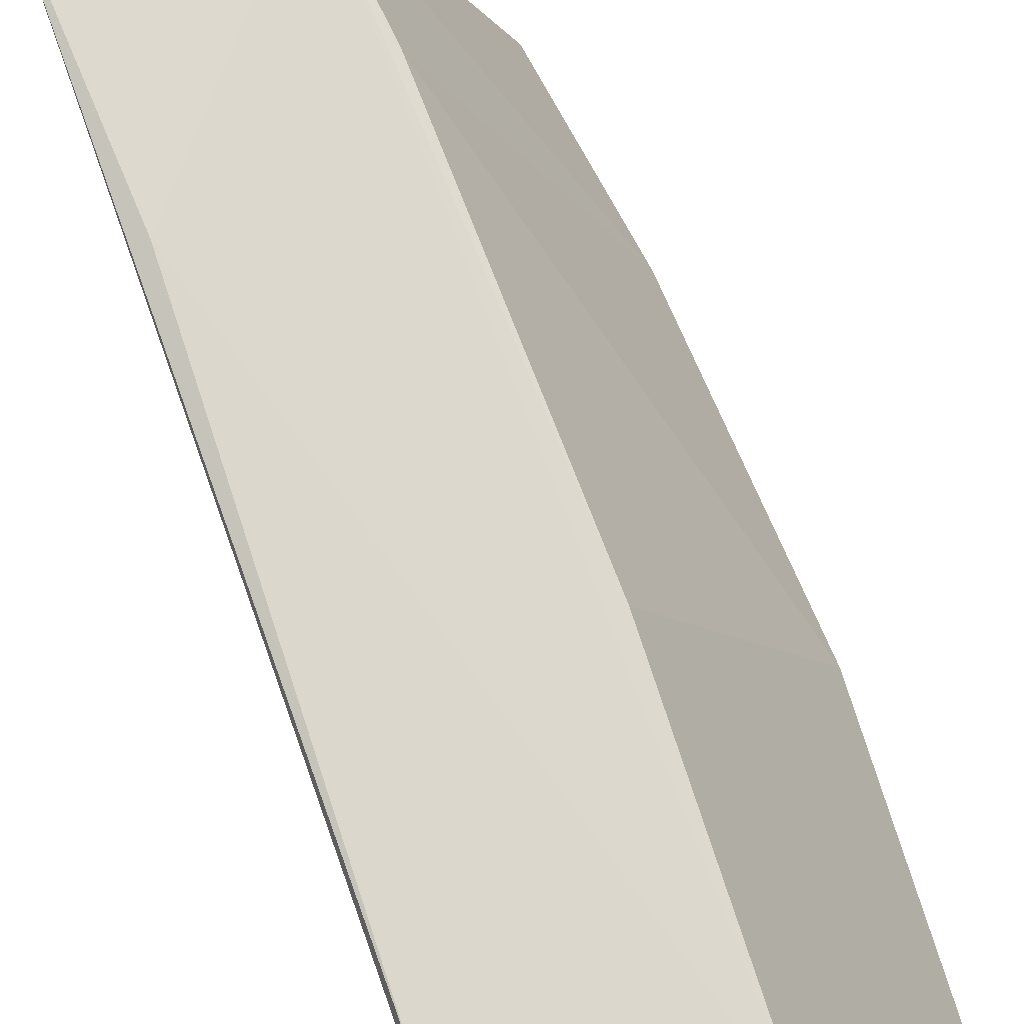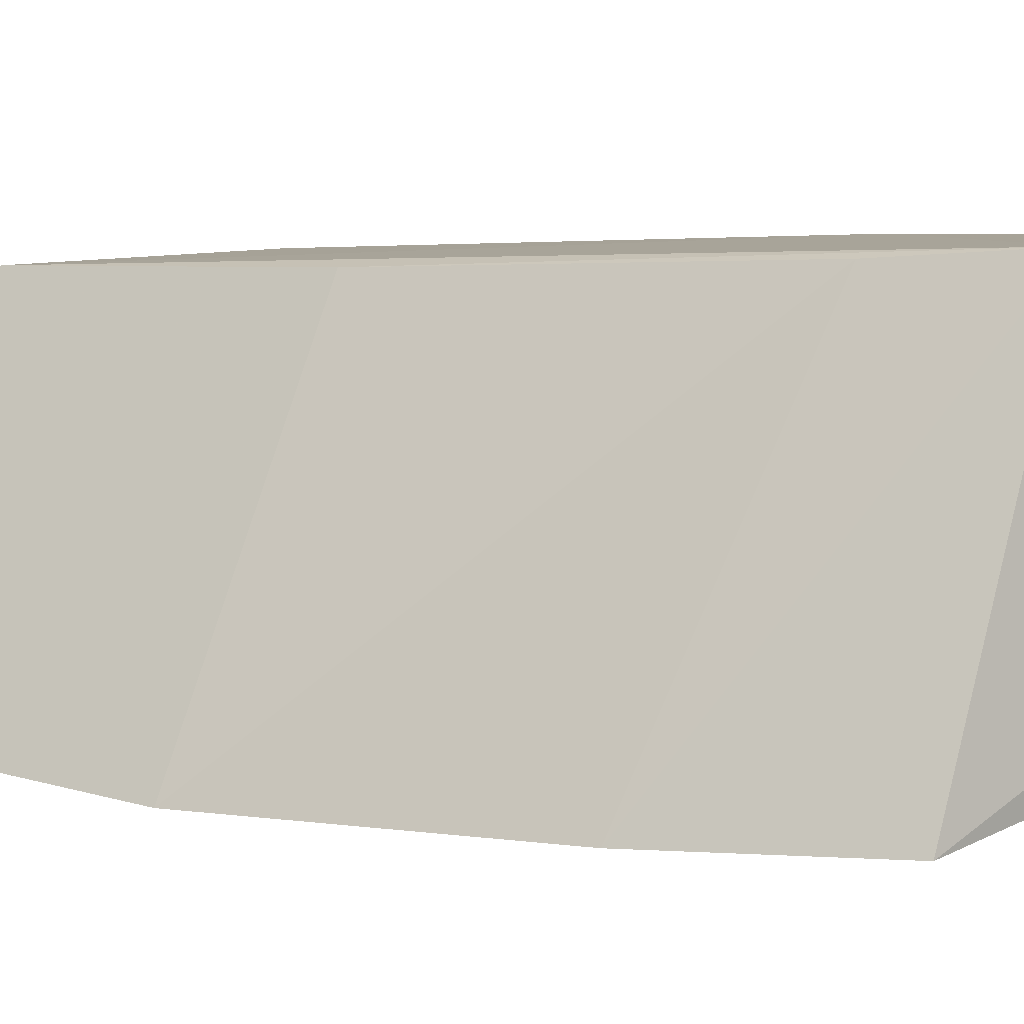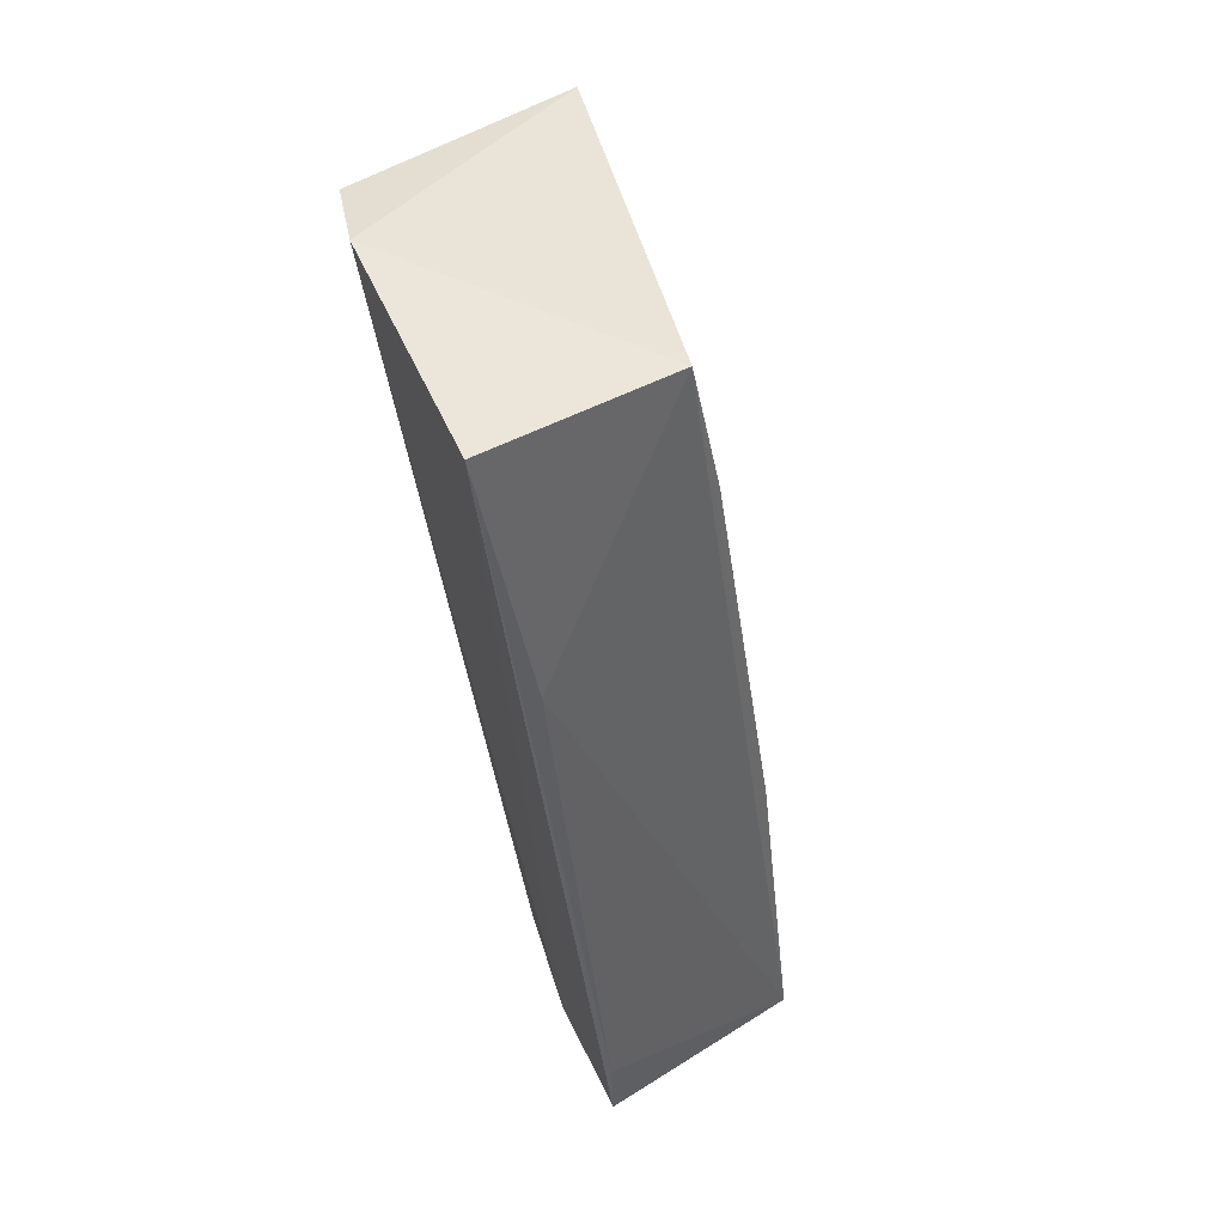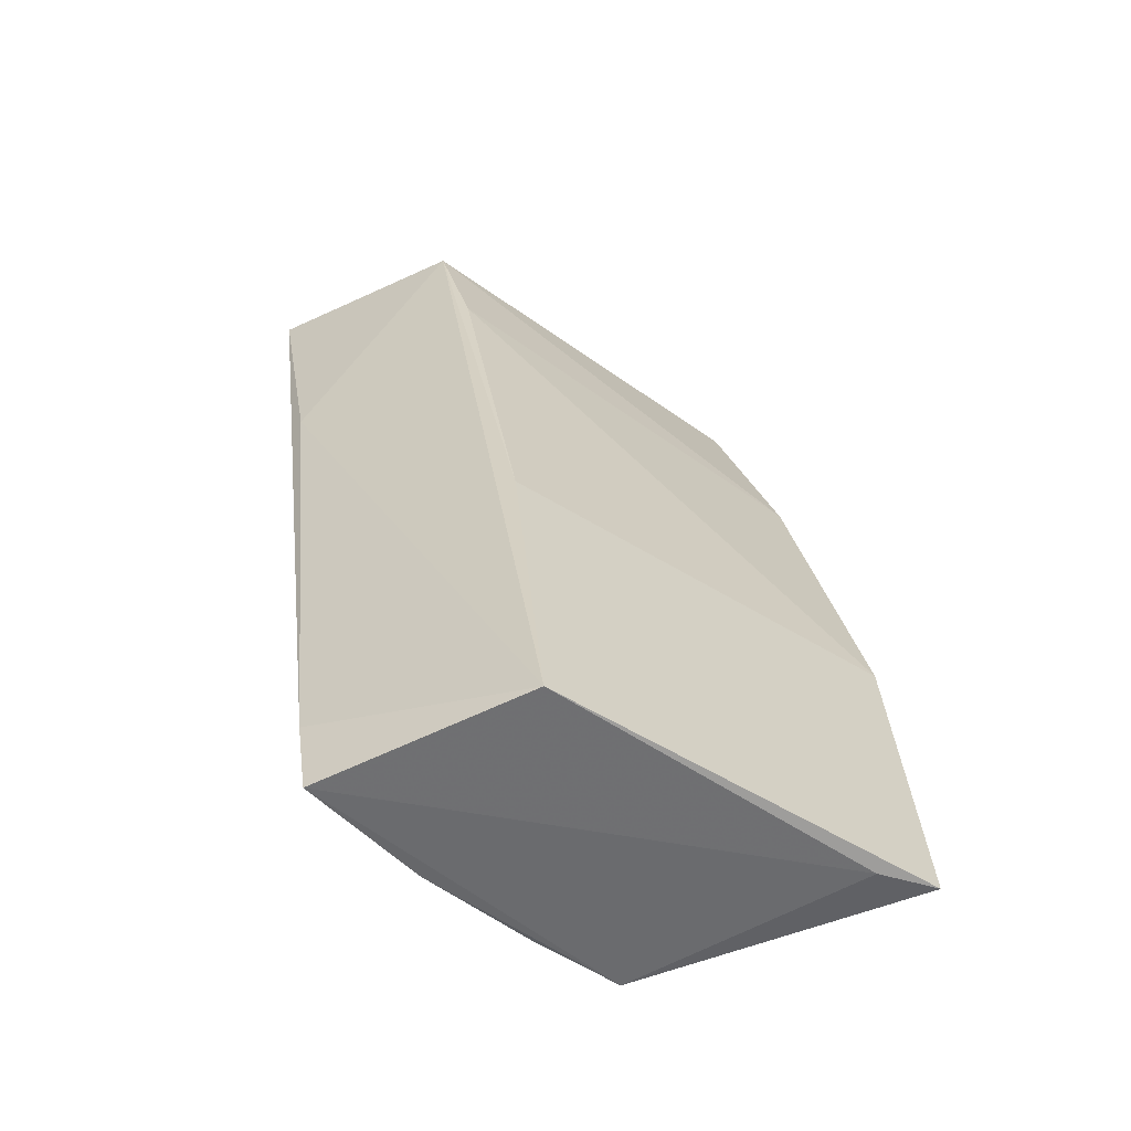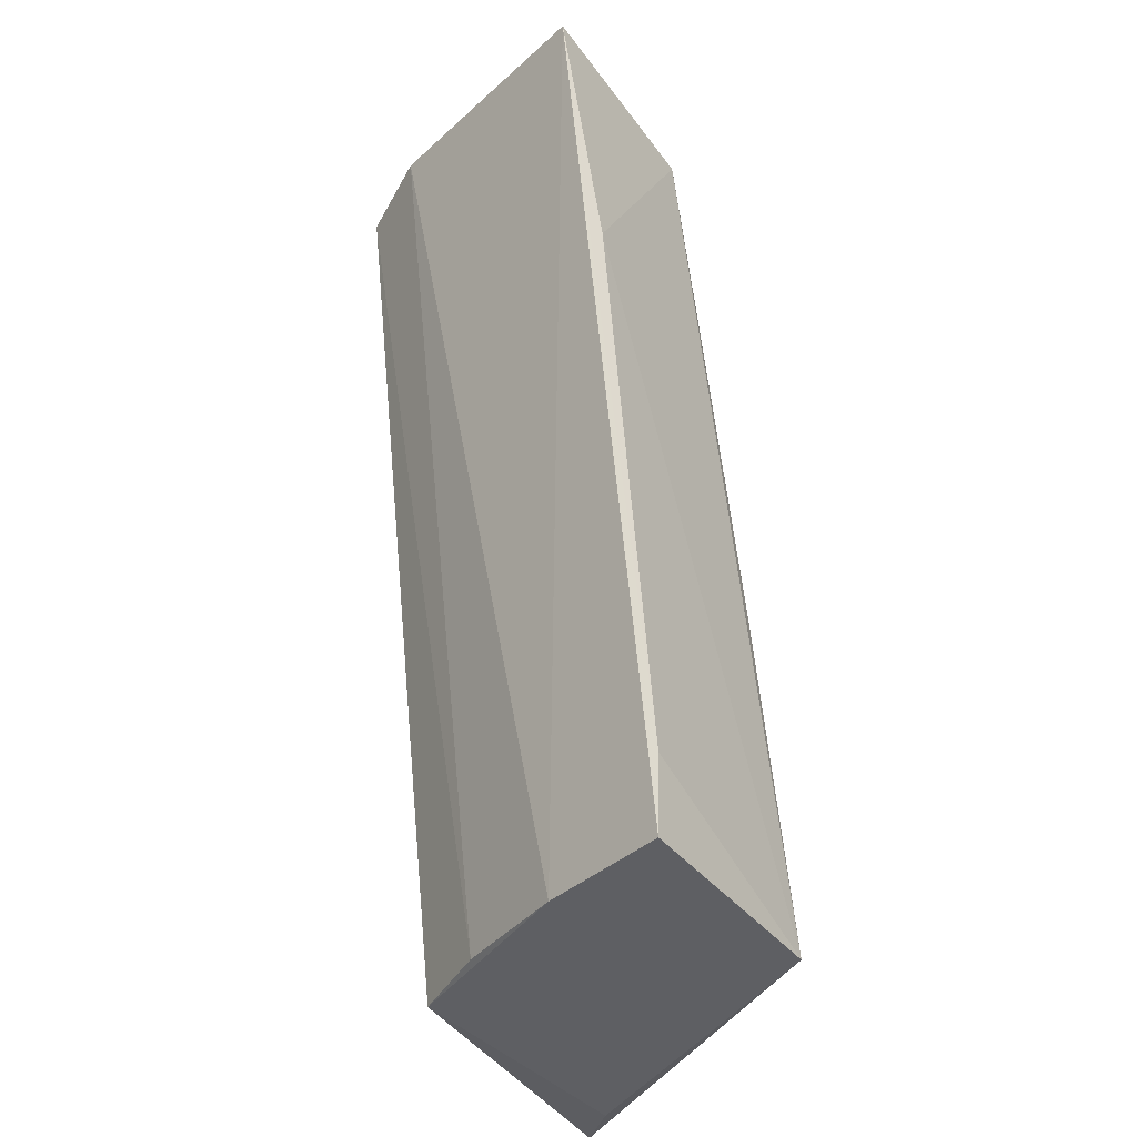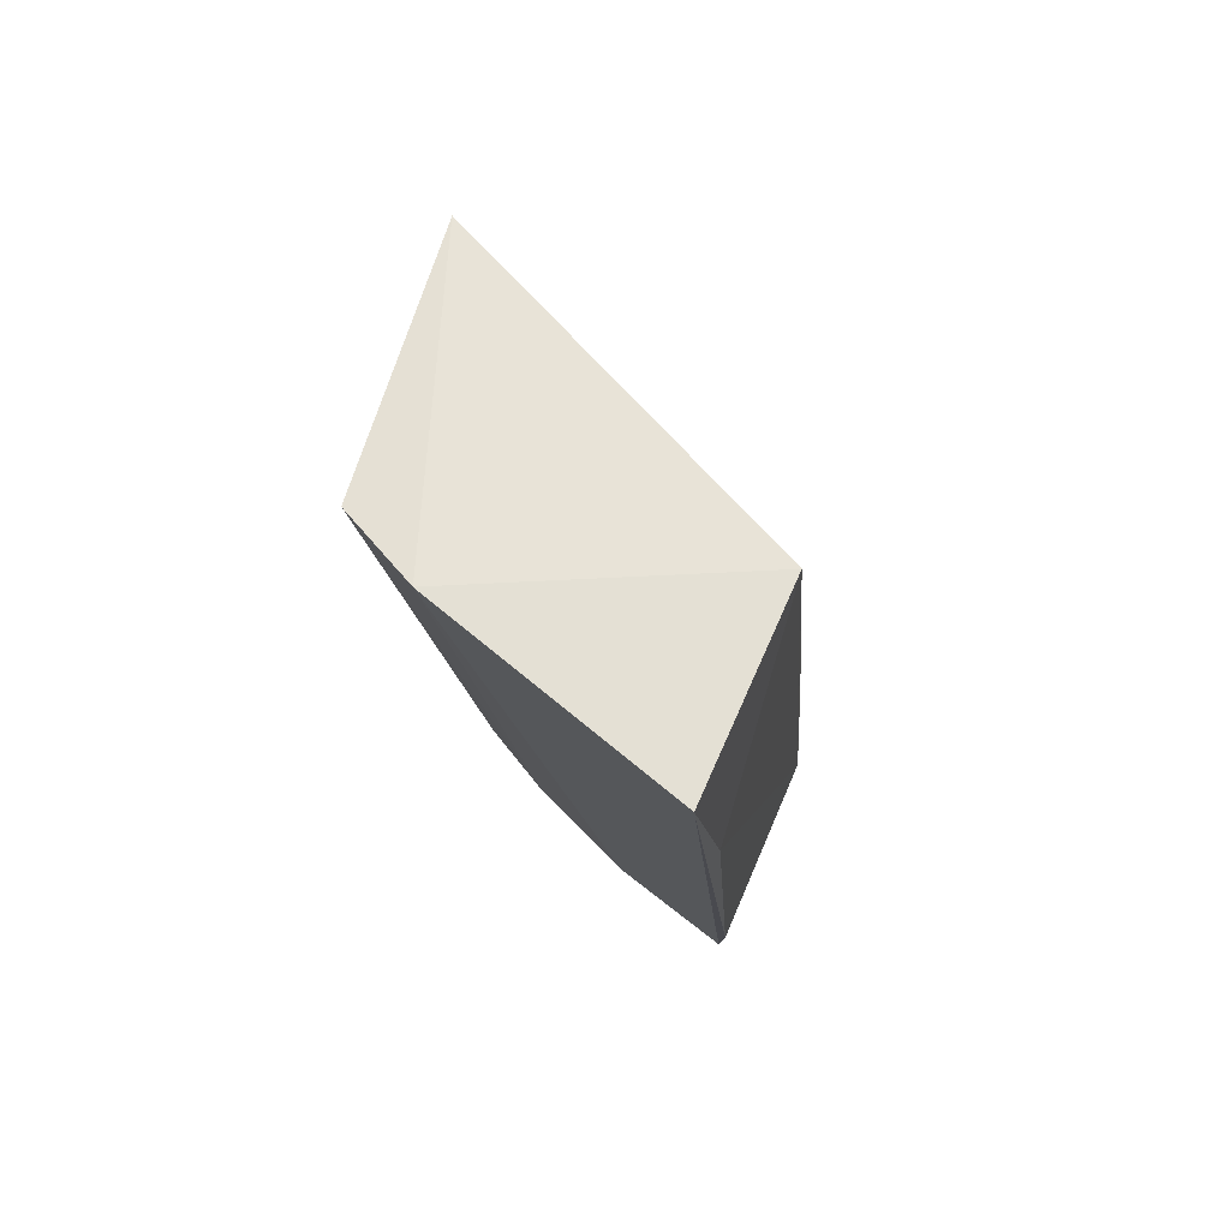
<metadata>
{"format":"obj","ext":"obj","renderer":"f3d","projection":"perspective","resolution":1024,"background":"white","views":[{"elev":75.0,"azim":168.4,"up":"+Y"},{"elev":3.1,"azim":-47.3,"up":"+Y"},{"elev":44.2,"azim":145.0,"up":"+Z"},{"elev":-55.9,"azim":-148.8,"up":"+Z"},{"elev":-39.7,"azim":127.3,"up":"+Z"},{"elev":69.1,"azim":116.4,"up":"+Z"}]}
</metadata>
<code>
v 0.03647 -0.004415 0.213
v 0.0346 -0.01277 0.2136
v 0.03131 -0.008789 0.183
v 0.02483 -0.004766 0.1827
v 0.02465 -0.01704 0.2124
v 0.03221 -0.004458 0.1829
v 0.02958 -0.004792 0.2124
v 0.0287 -0.01531 0.1831
v 0.03467 -0.004193 0.2041
v 0.02012 -0.01734 0.1942
v 0.02998 -0.01263 0.1831
v 0.0334 -0.01543 0.2132
v 0.02037 -0.01497 0.1827
v 0.03245 -0.004203 0.1854
v 0.02608 -0.004985 0.1941
v 0.02252 -0.01729 0.2056
v 0.01915 -0.01651 0.1828
v 0.02839 -0.004984 0.2077
f 1 2 3
f 17 10 15
f 7 2 1
f 1 3 6
f 11 3 2
f 2 12 11
f 18 15 10
f 18 7 15
f 5 12 2
f 2 7 5
f 9 7 1
f 8 11 12
f 8 10 17
f 17 13 8
f 3 11 8
f 8 6 3
f 13 6 8
f 16 5 7
f 16 18 10
f 7 18 16
f 12 5 16
f 10 8 16
f 16 8 12
f 1 6 14
f 14 9 1
f 7 9 4
f 9 14 4
f 15 7 4
f 4 14 6
f 4 6 13
f 17 15 4
f 4 13 17

</code>
